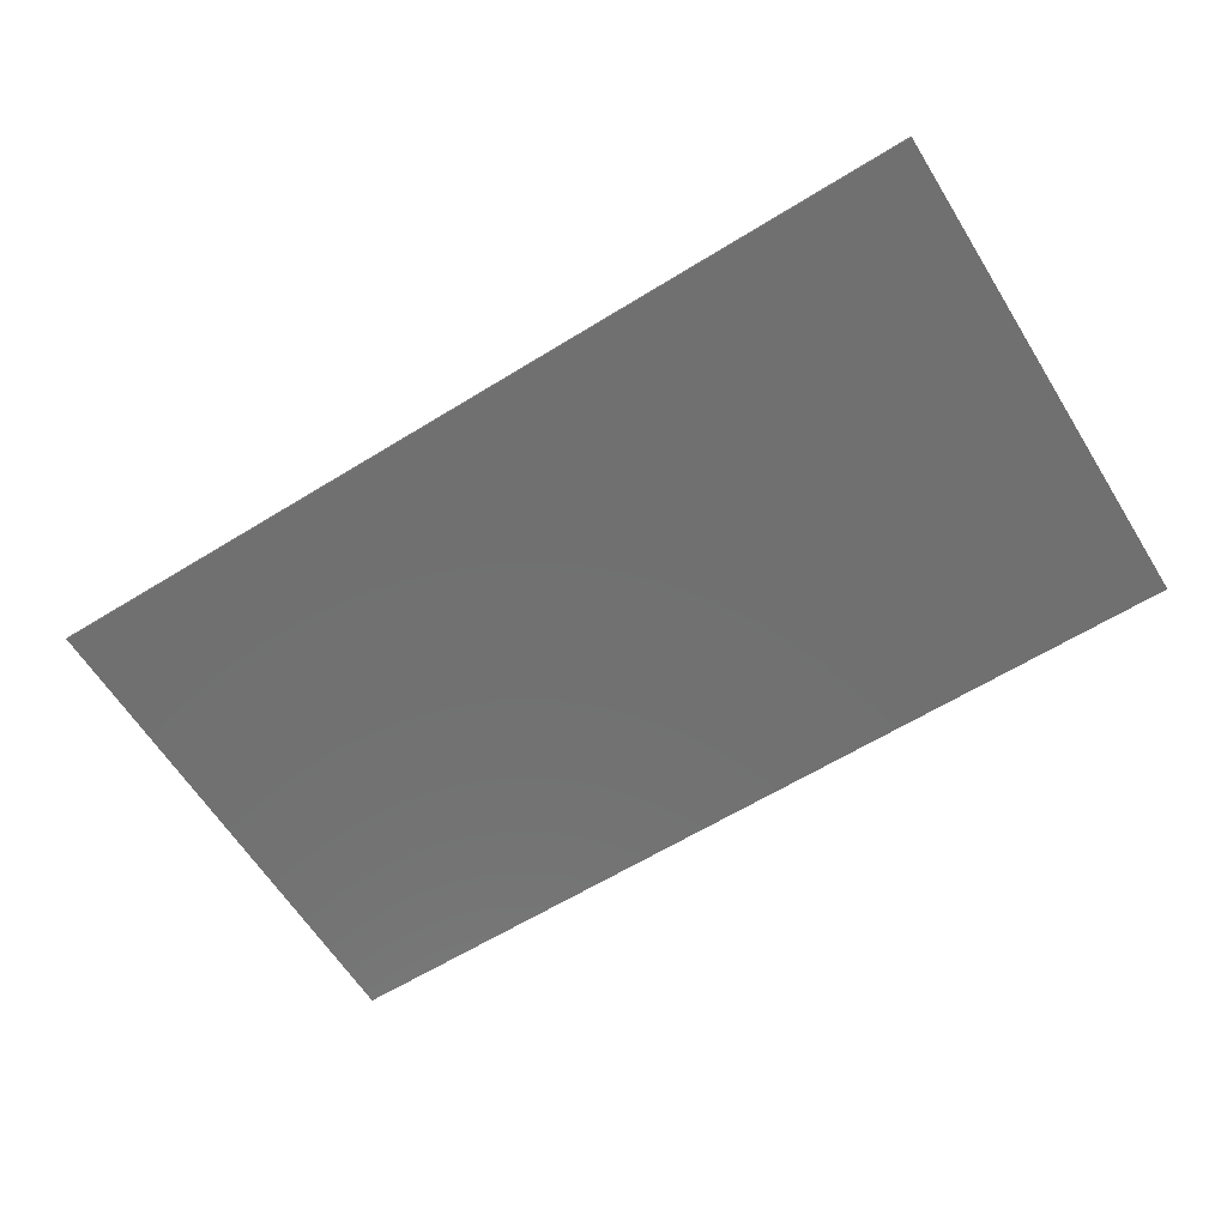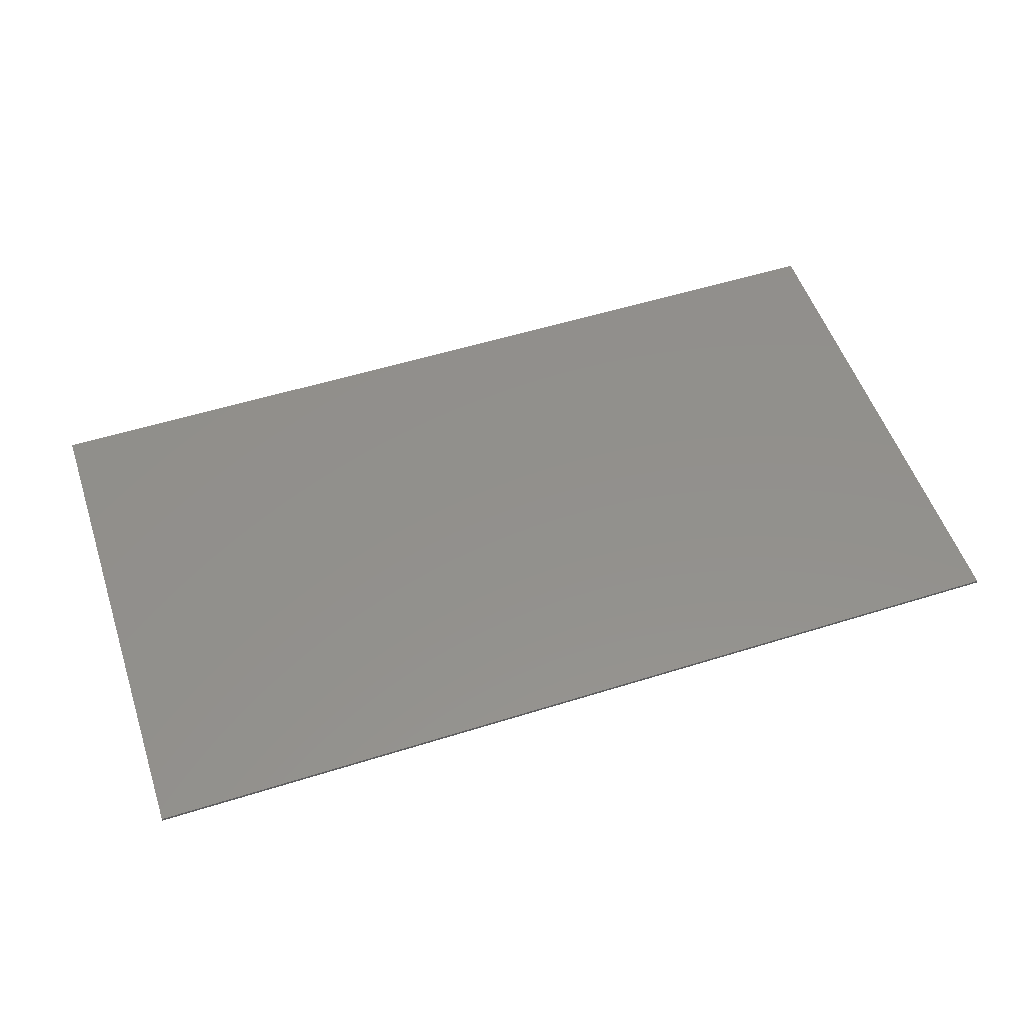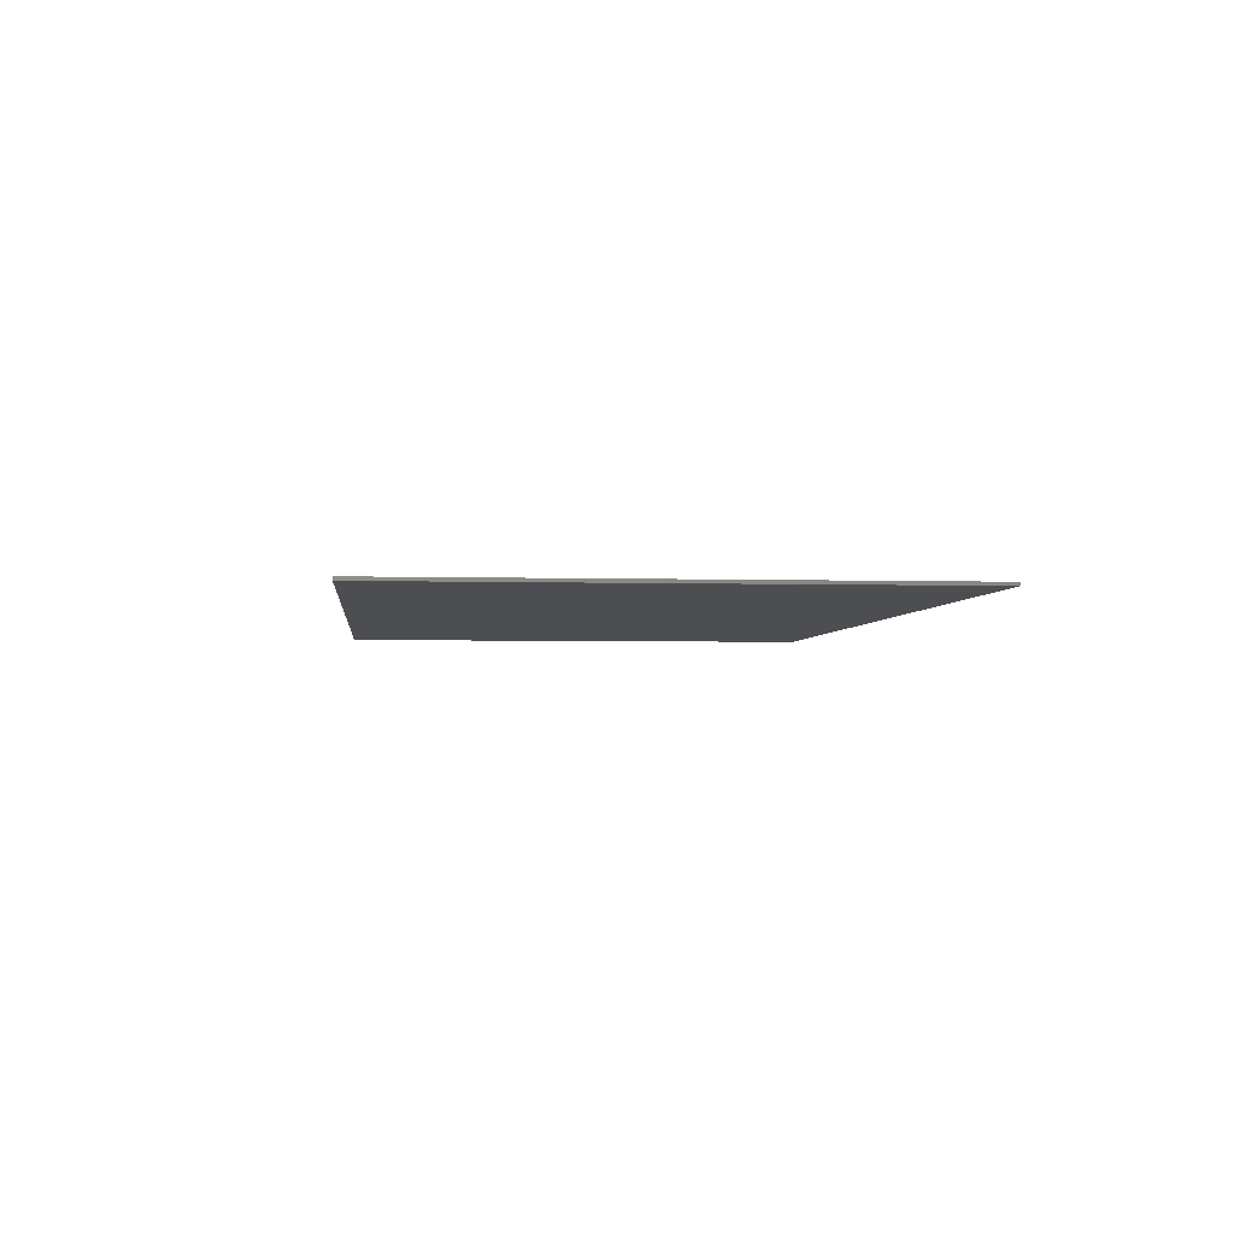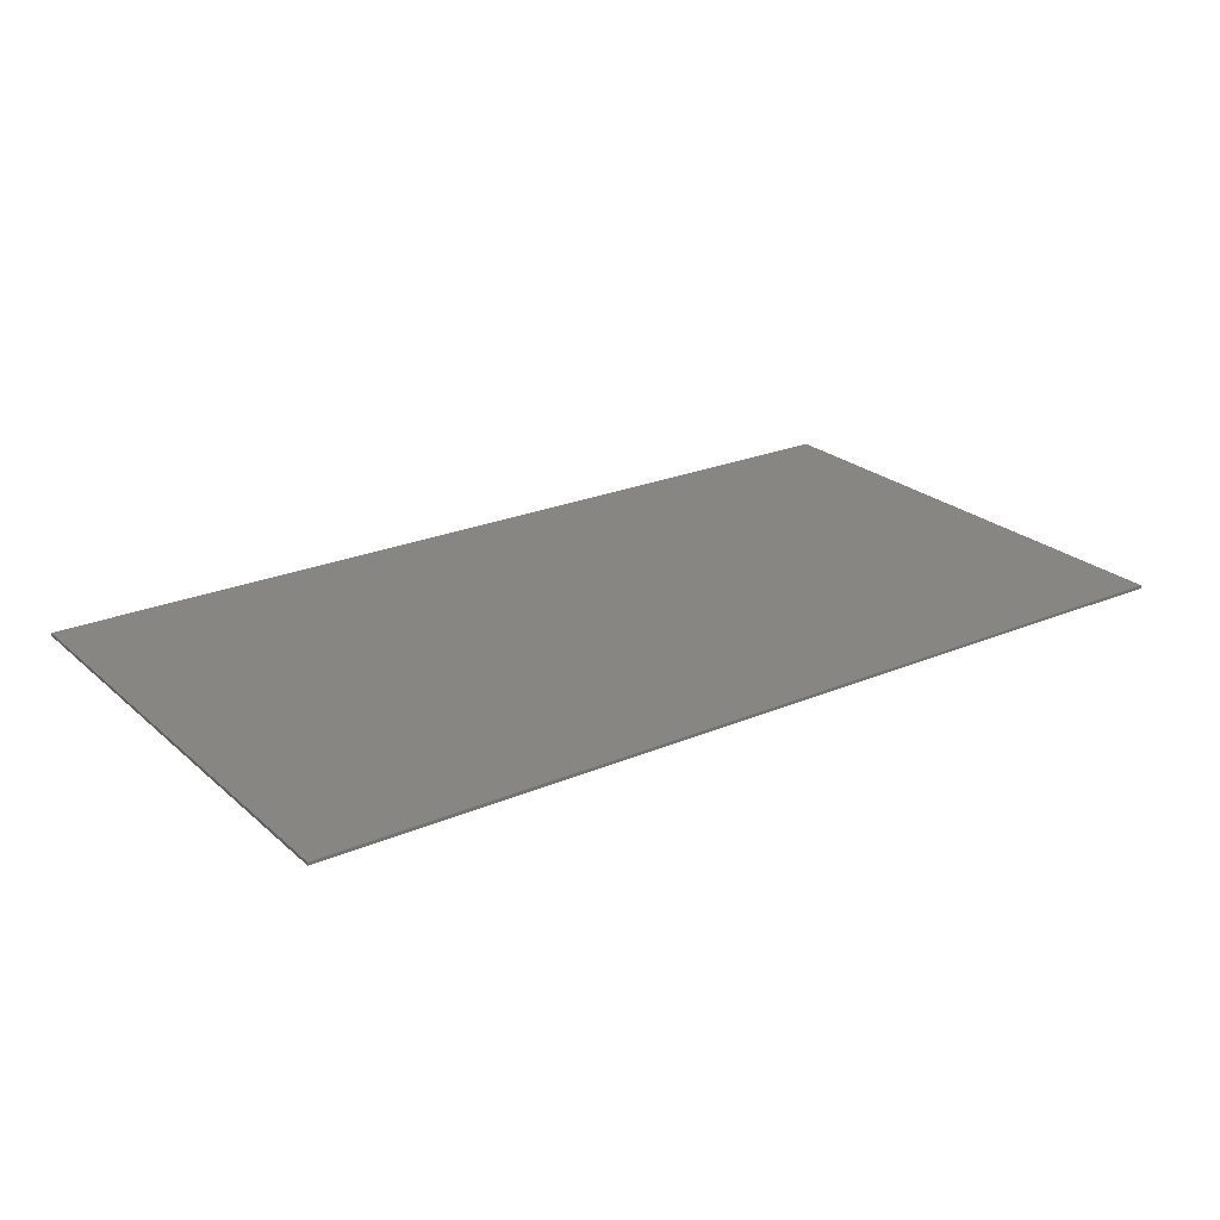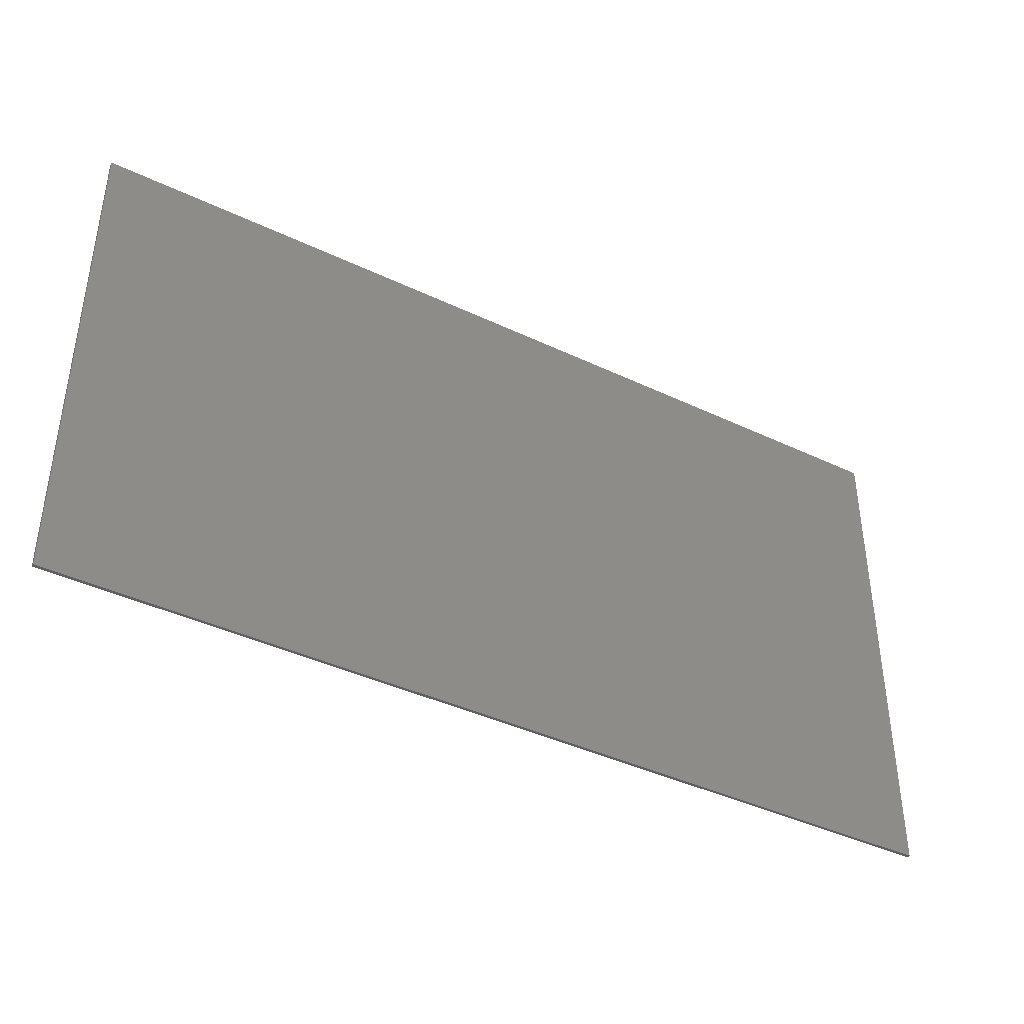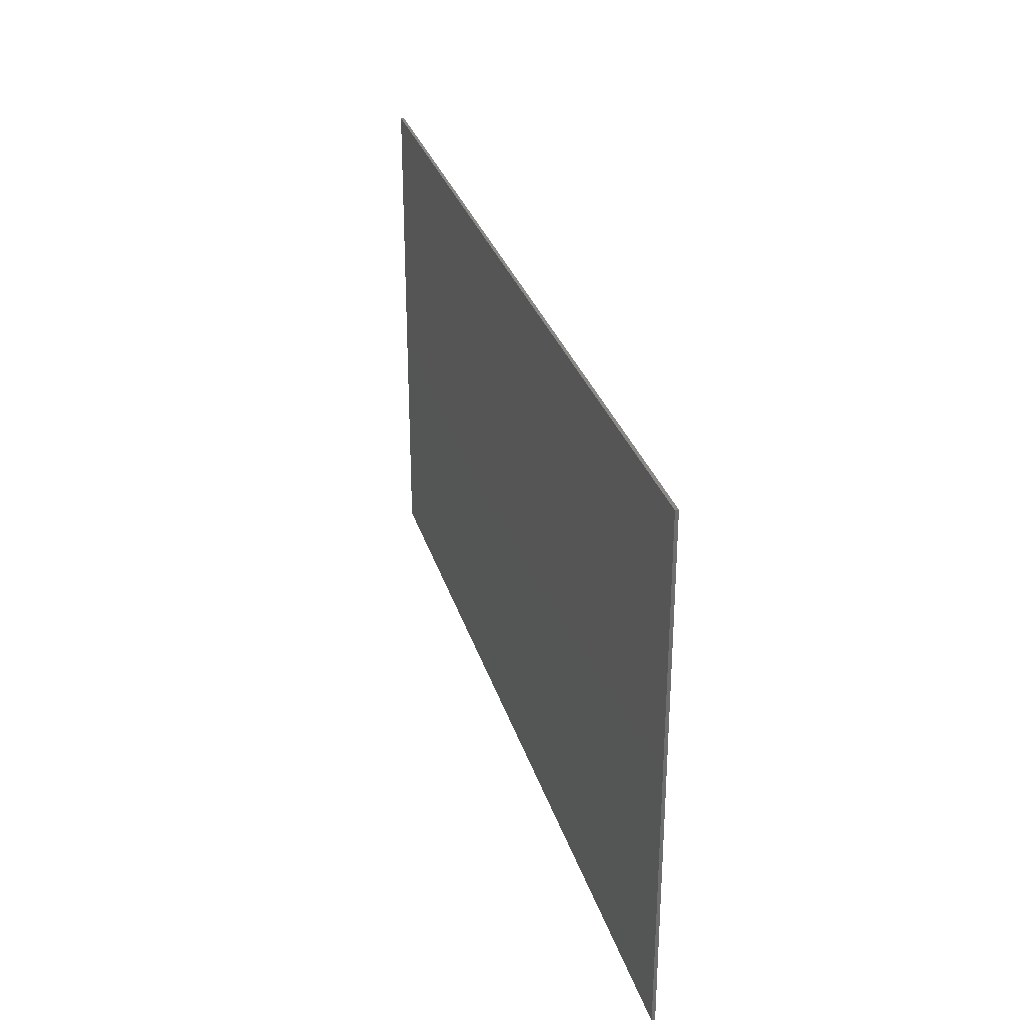
<metadata>
{"format":"stl","ext":"stl","renderer":"f3d","projection":"perspective","resolution":1024,"background":"white","views":[{"elev":-62.3,"azim":-148.0,"up":"+Y"},{"elev":53.6,"azim":161.5,"up":"+Y"},{"elev":-3.3,"azim":-96.0,"up":"+Y"},{"elev":23.9,"azim":144.8,"up":"+Y"},{"elev":-40.4,"azim":-30.3,"up":"+Z"},{"elev":29.8,"azim":-105.5,"up":"+Z"}]}
</metadata>
<code>
# stl→obj: 8 verts, 12 faces
v 14.4 0 8
v 14.4 0 -8
v -14.4 0 -8
v -14.4 0 8
v -14.4 -0.1 8
v 14.4 -0.1 8
v -14.4 -0.1 -8
v 14.4 -0.1 -8
f 1 2 3
f 3 4 1
f 5 6 1
f 1 4 5
f 7 5 4
f 4 3 7
f 8 7 3
f 3 2 8
f 6 8 2
f 2 1 6
f 5 7 8
f 8 6 5

</code>
